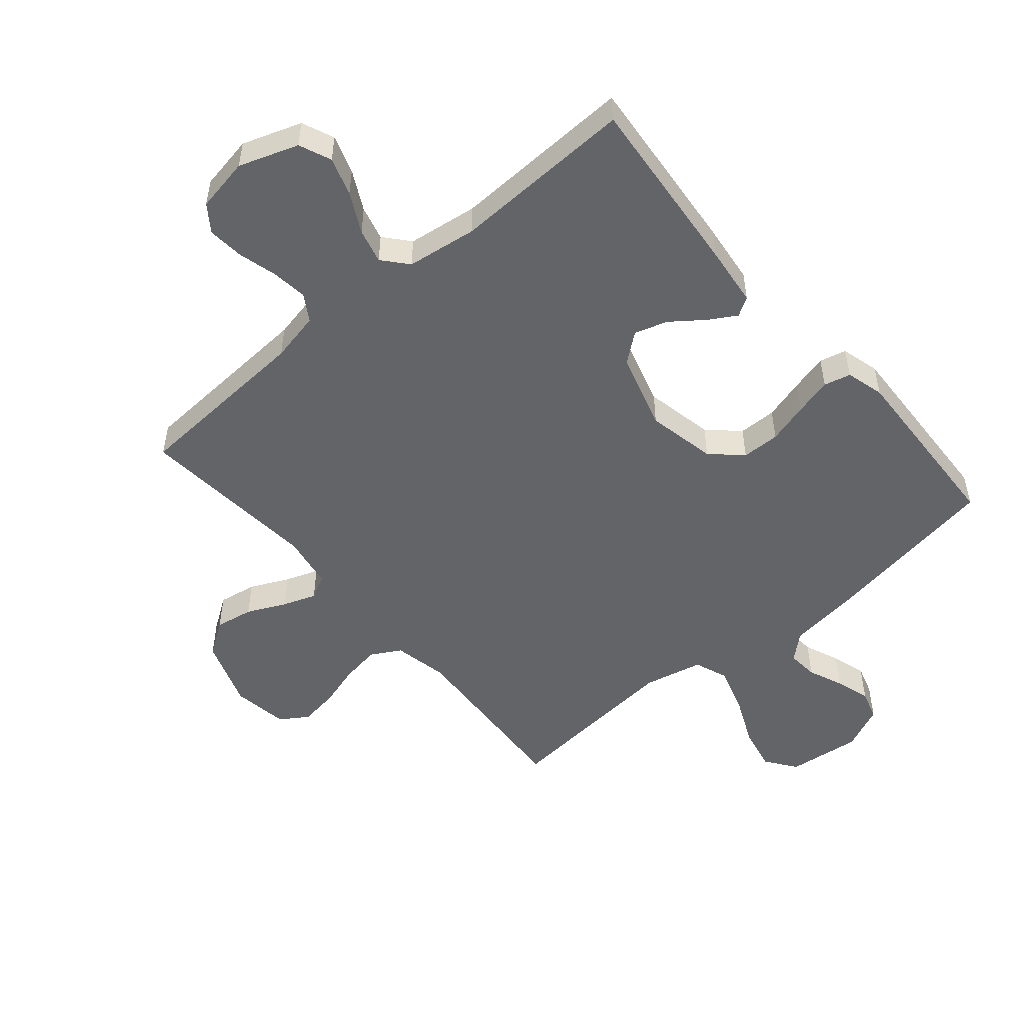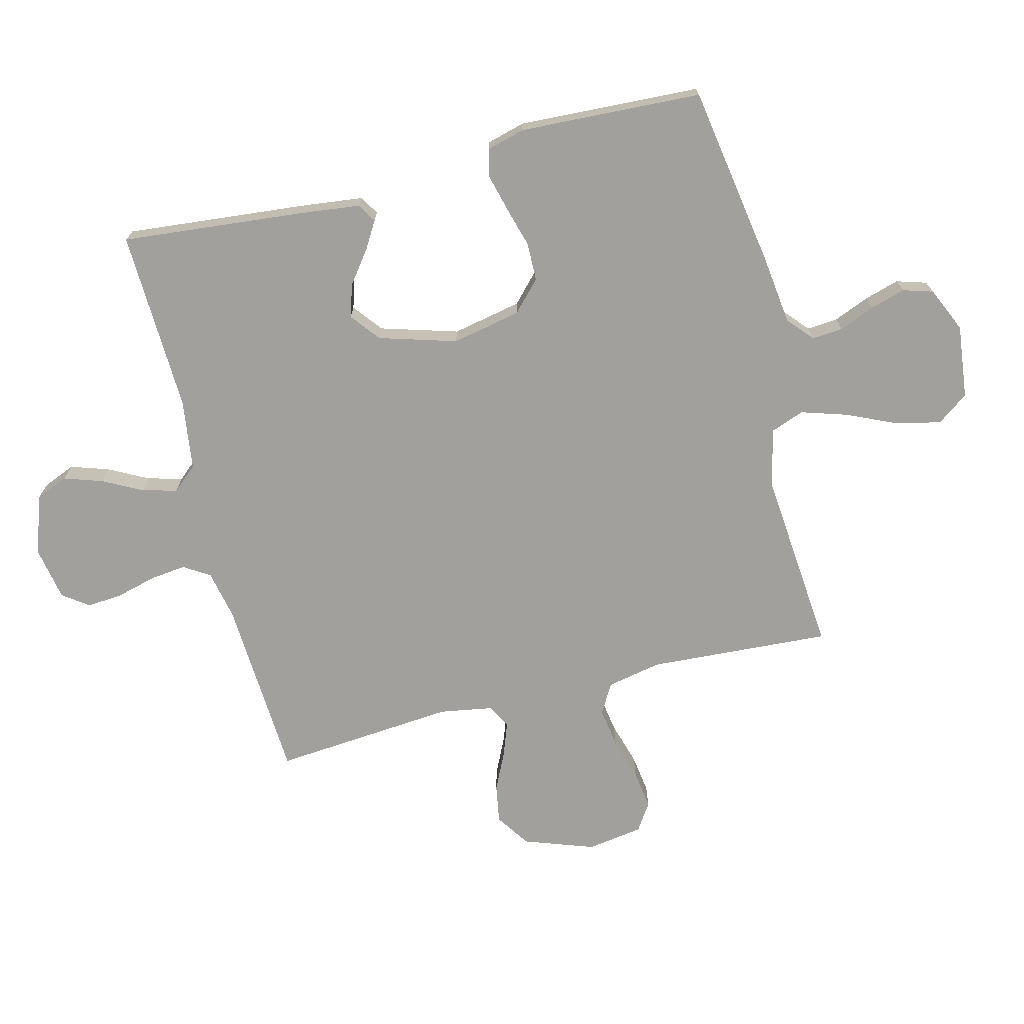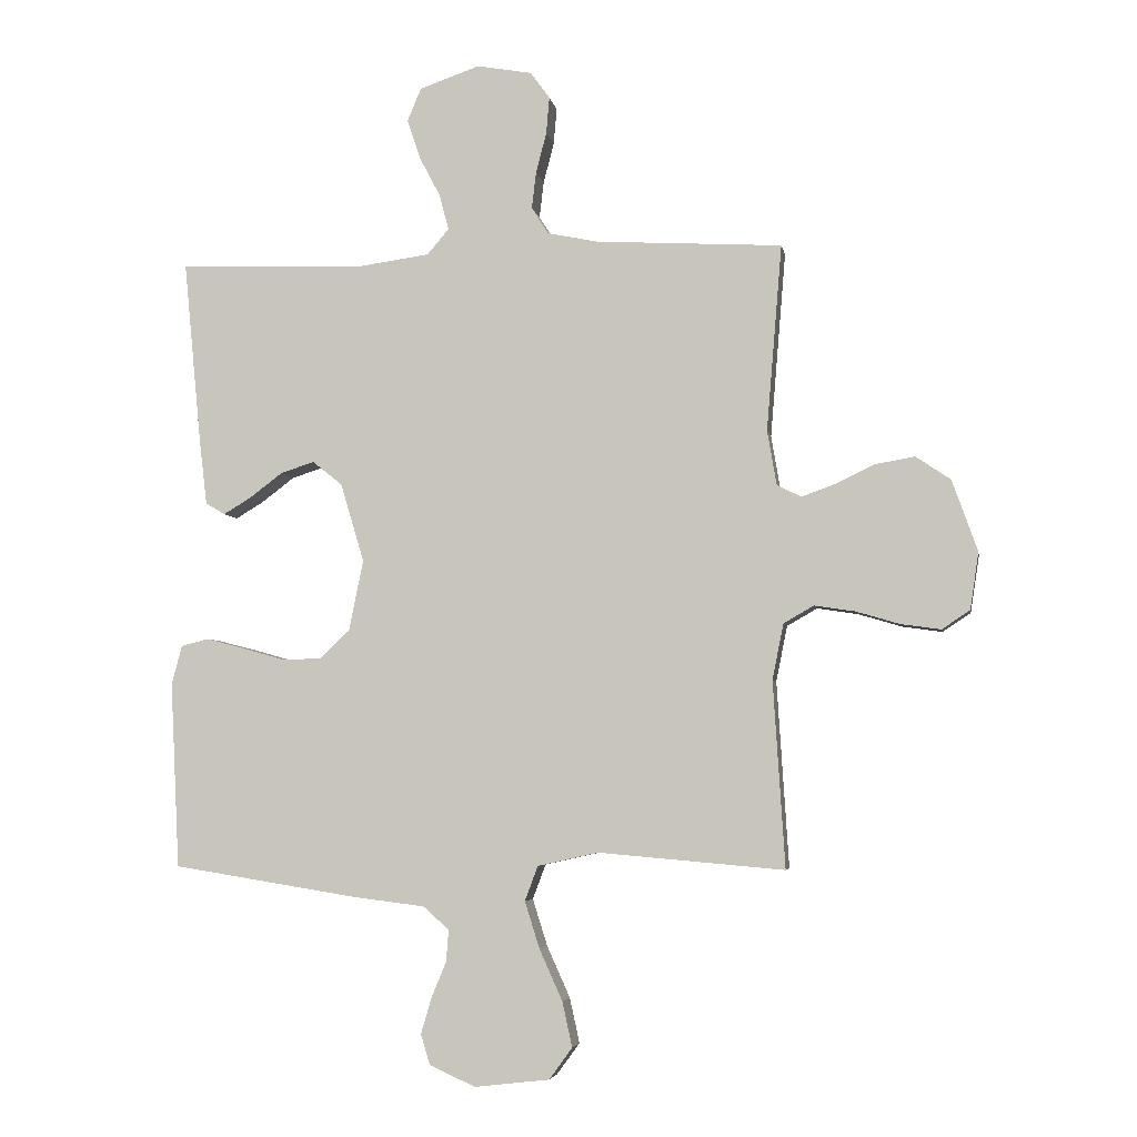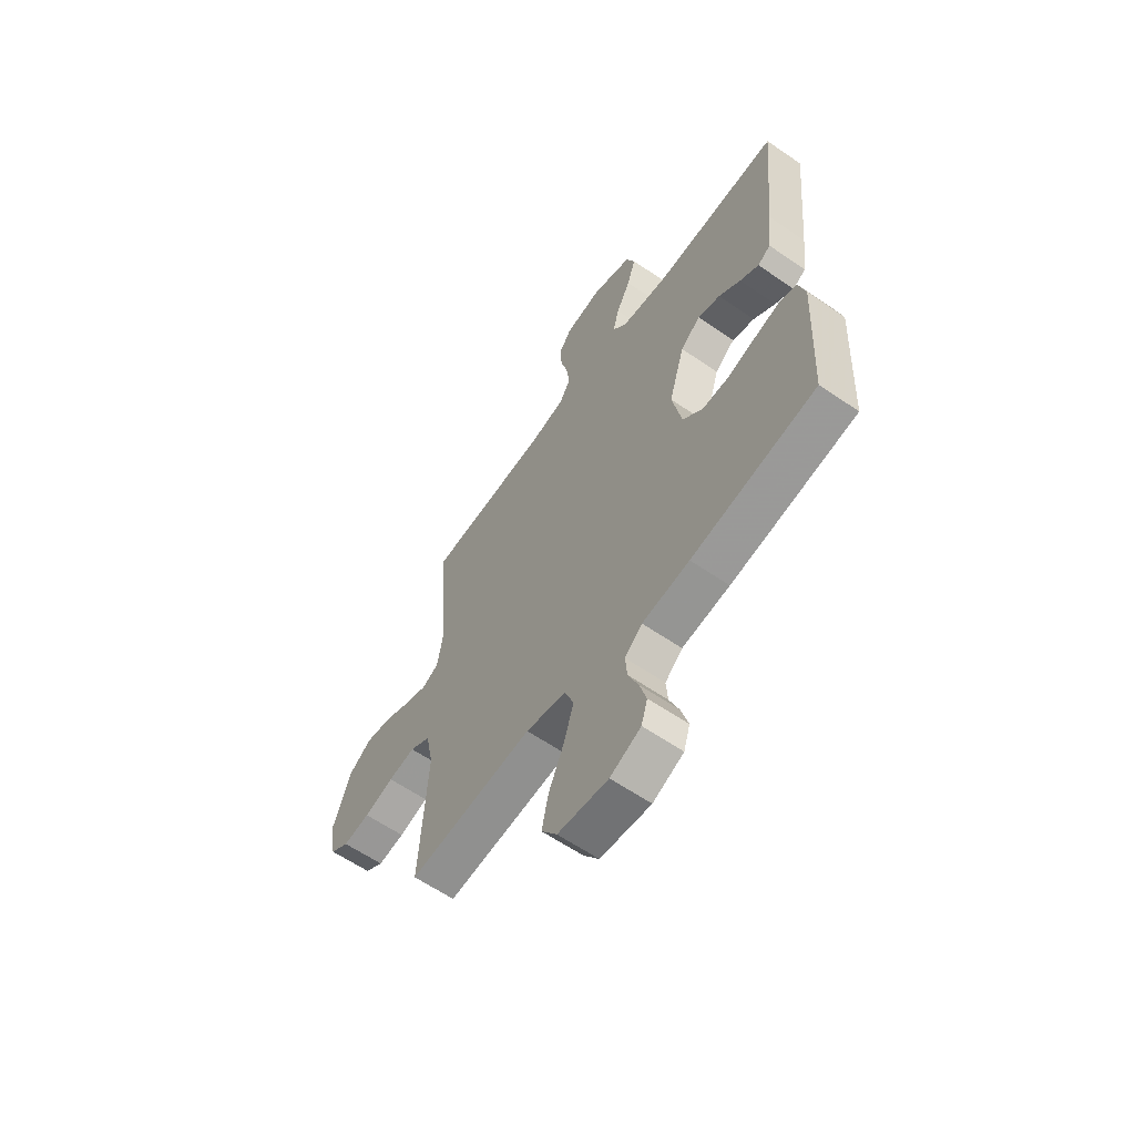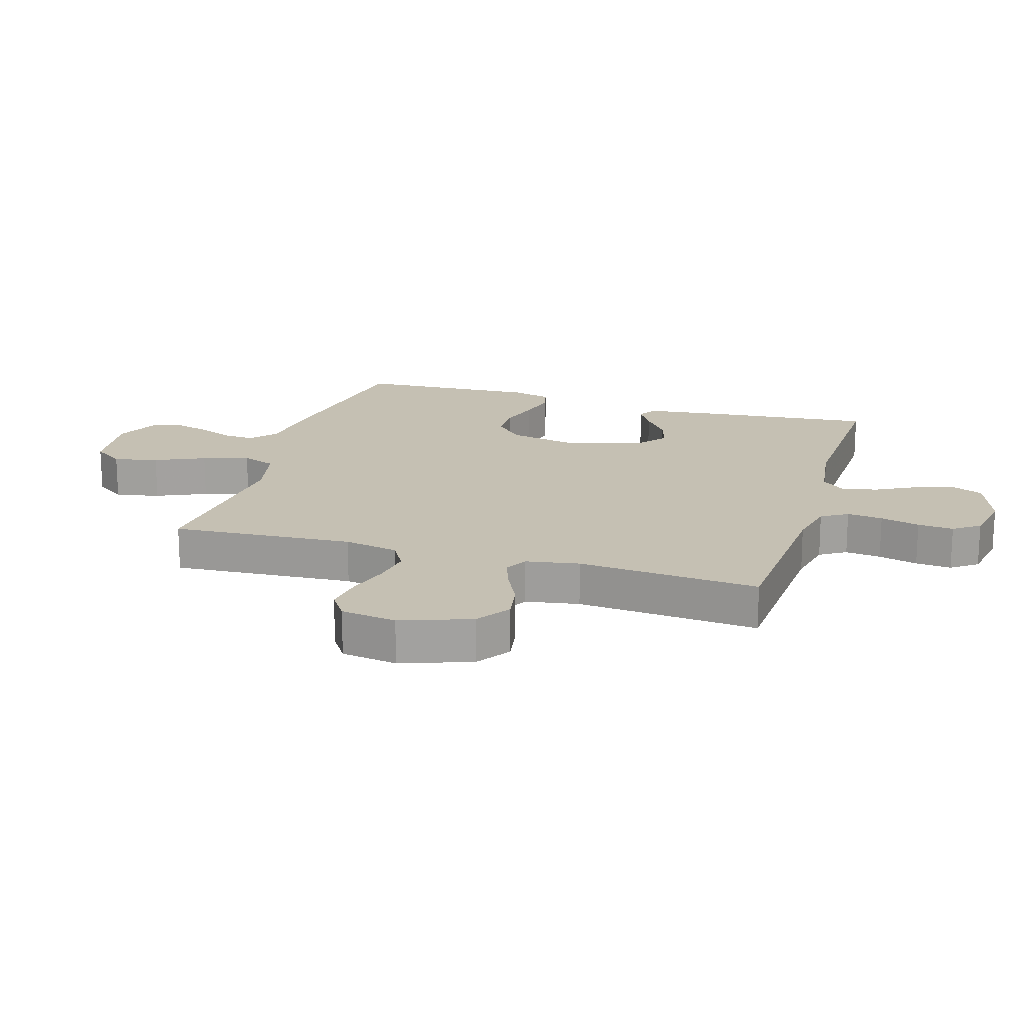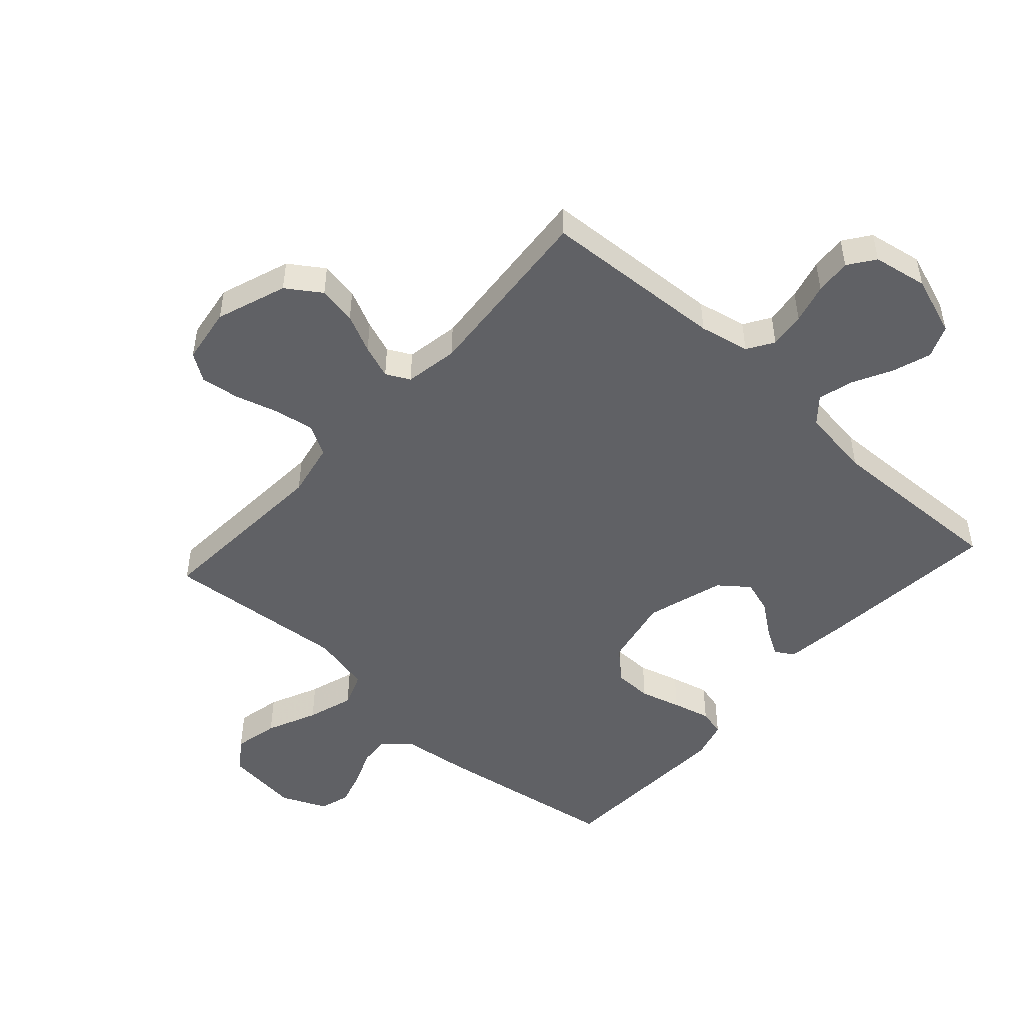
<metadata>
{"format":"obj","ext":"obj","renderer":"f3d","projection":"perspective","resolution":1024,"background":"white","views":[{"elev":-51.1,"azim":40.5,"up":"+Y"},{"elev":-71.7,"azim":104.2,"up":"+Y"},{"elev":-4.7,"azim":-170.2,"up":"+Z"},{"elev":-61.3,"azim":55.0,"up":"+Z"},{"elev":18.1,"azim":-73.2,"up":"+Y"},{"elev":-49.2,"azim":-42.1,"up":"+Y"}]}
</metadata>
<code>
v -0.5 0.07 -0.5
v -0.481 0.07 -0.2
v -0.499 0.07 -0.11
v -0.548 0.07 -0.082
v -0.613 0.07 -0.092
v -0.684 0.07 -0.113
v -0.748 0.07 -0.122
v -0.793 0.07 -0.092
v -0.807 0.07 0
v -0.766 0.07 0.115
v -0.71 0.07 0.153
v -0.647 0.07 0.142
v -0.584 0.07 0.112
v -0.529 0.07 0.092
v -0.49 0.07 0.112
v -0.475 0.07 0.2
v -0.5 0.07 0.5
v -0.2 0.07 0.517
v -0.118 0.07 0.534
v -0.091 0.07 0.577
v -0.098 0.07 0.636
v -0.115 0.07 0.701
v -0.12 0.07 0.76
v -0.089 0.07 0.803
v 0 0.07 0.819
v 0.097 0.07 0.785
v 0.119 0.07 0.732
v 0.098 0.07 0.669
v 0.064 0.07 0.604
v 0.049 0.07 0.547
v 0.084 0.07 0.506
v 0.2 0.07 0.49
v 0.5 0.07 0.5
v 0.471 0.07 0.2
v 0.459 0.07 0.1
v 0.428 0.07 0.081
v 0.383 0.07 0.108
v 0.33 0.07 0.148
v 0.276 0.07 0.165
v 0.228 0.07 0.127
v 0.19 0.07 0
v 0.213 0.07 -0.114
v 0.262 0.07 -0.16
v 0.325 0.07 -0.161
v 0.392 0.07 -0.142
v 0.454 0.07 -0.126
v 0.498 0.07 -0.137
v 0.515 0.07 -0.2
v 0.5 0.07 -0.5
v 0.2 0.07 -0.548
v 0.086 0.07 -0.562
v 0.044 0.07 -0.599
v 0.048 0.07 -0.65
v 0.072 0.07 -0.708
v 0.089 0.07 -0.766
v 0.074 0.07 -0.815
v 0 0.07 -0.848
v -0.121 0.07 -0.834
v -0.158 0.07 -0.783
v -0.142 0.07 -0.71
v -0.105 0.07 -0.628
v -0.081 0.07 -0.552
v -0.102 0.07 -0.496
v -0.2 0.07 -0.474
v -0.5 0 -0.5
v -0.481 0 -0.2
v -0.499 0 -0.11
v -0.548 0 -0.082
v -0.613 0 -0.092
v -0.684 0 -0.113
v -0.748 0 -0.122
v -0.793 0 -0.092
v -0.807 0 0
v -0.766 0 0.115
v -0.71 0 0.153
v -0.647 0 0.142
v -0.584 0 0.112
v -0.529 0 0.092
v -0.49 0 0.112
v -0.475 0 0.2
v -0.5 0 0.5
v -0.2 0 0.517
v -0.118 0 0.534
v -0.091 0 0.577
v -0.098 0 0.636
v -0.115 0 0.701
v -0.12 0 0.76
v -0.089 0 0.803
v 0 0 0.819
v 0.097 0 0.785
v 0.119 0 0.732
v 0.098 0 0.669
v 0.064 0 0.604
v 0.049 0 0.547
v 0.084 0 0.506
v 0.2 0 0.49
v 0.5 0 0.5
v 0.471 0 0.2
v 0.459 0 0.1
v 0.428 0 0.081
v 0.383 0 0.108
v 0.33 0 0.148
v 0.276 0 0.165
v 0.228 0 0.127
v 0.19 0 0
v 0.213 0 -0.114
v 0.262 0 -0.16
v 0.325 0 -0.161
v 0.392 0 -0.142
v 0.454 0 -0.126
v 0.498 0 -0.137
v 0.515 0 -0.2
v 0.5 0 -0.5
v 0.2 0 -0.548
v 0.086 0 -0.562
v 0.044 0 -0.599
v 0.048 0 -0.65
v 0.072 0 -0.708
v 0.089 0 -0.766
v 0.074 0 -0.815
v 0 0 -0.848
v -0.121 0 -0.834
v -0.158 0 -0.783
v -0.142 0 -0.71
v -0.105 0 -0.628
v -0.081 0 -0.552
v -0.102 0 -0.496
v -0.2 0 -0.474
f 58 59 60 61
f 58 61 62
f 57 58 62
f 56 57 62
f 53 54 55 56
f 53 56 62 63
f 48 49 50 51
f 46 47 48 51
f 44 45 46 51
f 43 44 51 52
f 42 43 52
f 41 42 52
f 35 36 37 38
f 33 34 35 38
f 32 33 38 39
f 31 32 39 40
f 26 27 28 29
f 26 29 30
f 25 26 30
f 24 25 30
f 21 22 23 24
f 20 21 24 30
f 19 20 30 31
f 16 17 18
f 15 16 18 19
f 10 11 12 13
f 10 13 14
f 9 10 14
f 8 9 14
f 5 6 7 8
f 4 5 8 14
f 3 4 14 15
f 64 1 2
f 63 64 2 3
f 52 53 63
f 41 52 63 3
f 19 31 40 41
f 3 15 19 41
f 125 124 123 122
f 126 125 122
f 126 122 121
f 126 121 120
f 120 119 118 117
f 127 126 120 117
f 115 114 113 112
f 115 112 111 110
f 115 110 109 108
f 116 115 108 107
f 116 107 106
f 116 106 105
f 102 101 100 99
f 102 99 98 97
f 103 102 97 96
f 104 103 96 95
f 93 92 91 90
f 94 93 90
f 94 90 89
f 94 89 88
f 88 87 86 85
f 94 88 85 84
f 95 94 84 83
f 82 81 80
f 83 82 80 79
f 77 76 75 74
f 78 77 74
f 78 74 73
f 78 73 72
f 72 71 70 69
f 78 72 69 68
f 79 78 68 67
f 66 65 128
f 67 66 128 127
f 127 117 116
f 67 127 116 105
f 105 104 95 83
f 105 83 79 67
f 1 65 66 2
f 2 66 67 3
f 3 67 68 4
f 4 68 69 5
f 5 69 70 6
f 6 70 71 7
f 7 71 72 8
f 8 72 73 9
f 9 73 74 10
f 10 74 75 11
f 11 75 76 12
f 12 76 77 13
f 13 77 78 14
f 14 78 79 15
f 15 79 80 16
f 16 80 81 17
f 17 81 82 18
f 18 82 83 19
f 19 83 84 20
f 20 84 85 21
f 21 85 86 22
f 22 86 87 23
f 23 87 88 24
f 24 88 89 25
f 25 89 90 26
f 26 90 91 27
f 27 91 92 28
f 28 92 93 29
f 29 93 94 30
f 30 94 95 31
f 31 95 96 32
f 32 96 97 33
f 33 97 98 34
f 34 98 99 35
f 35 99 100 36
f 36 100 101 37
f 37 101 102 38
f 38 102 103 39
f 39 103 104 40
f 40 104 105 41
f 41 105 106 42
f 42 106 107 43
f 43 107 108 44
f 44 108 109 45
f 45 109 110 46
f 46 110 111 47
f 47 111 112 48
f 48 112 113 49
f 49 113 114 50
f 50 114 115 51
f 51 115 116 52
f 52 116 117 53
f 53 117 118 54
f 54 118 119 55
f 55 119 120 56
f 56 120 121 57
f 57 121 122 58
f 58 122 123 59
f 59 123 124 60
f 60 124 125 61
f 61 125 126 62
f 62 126 127 63
f 63 127 128 64
f 64 128 65 1

</code>
